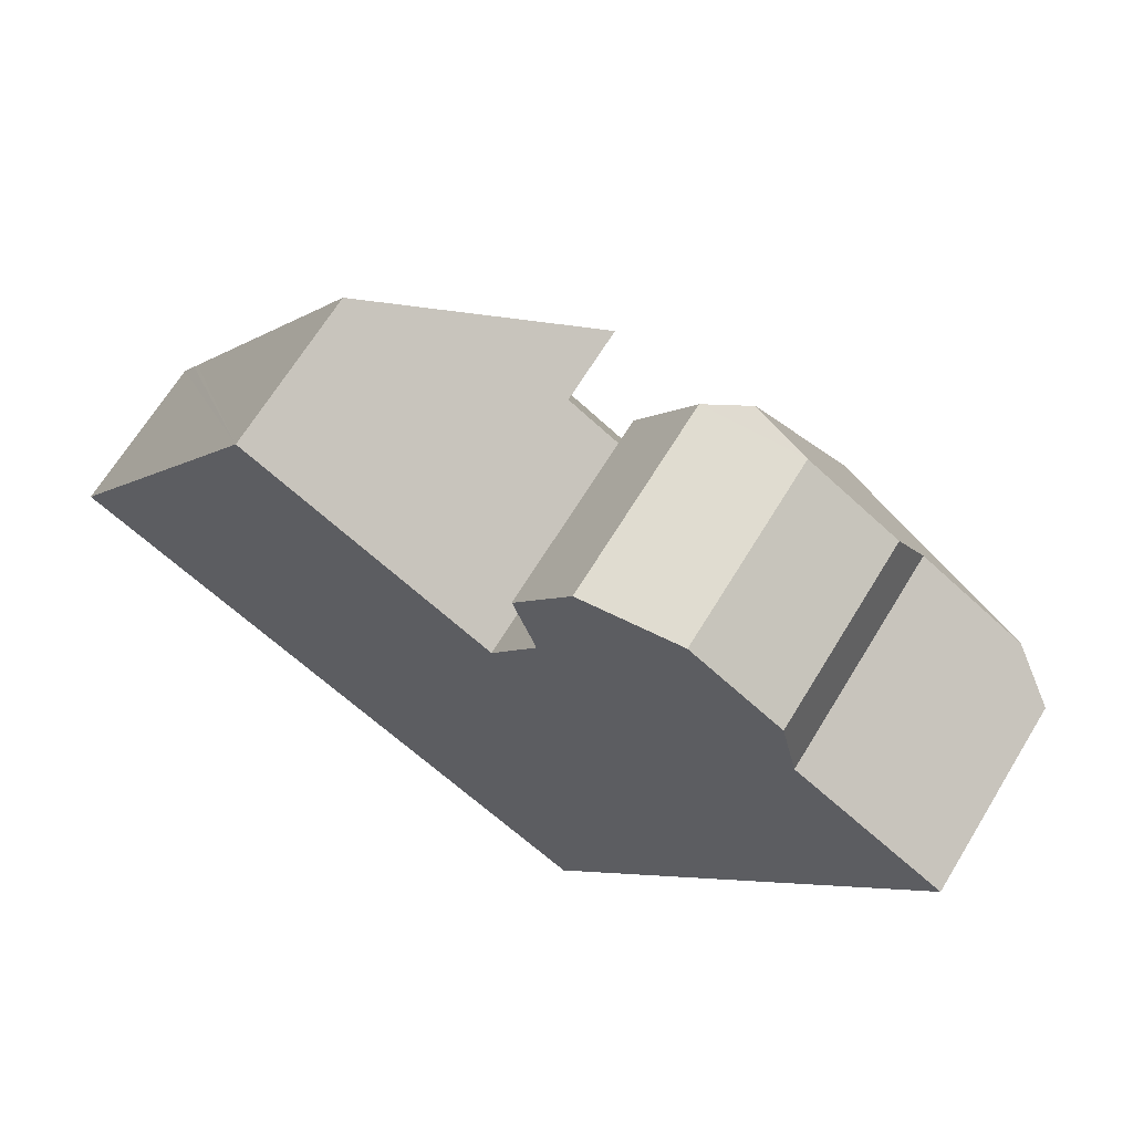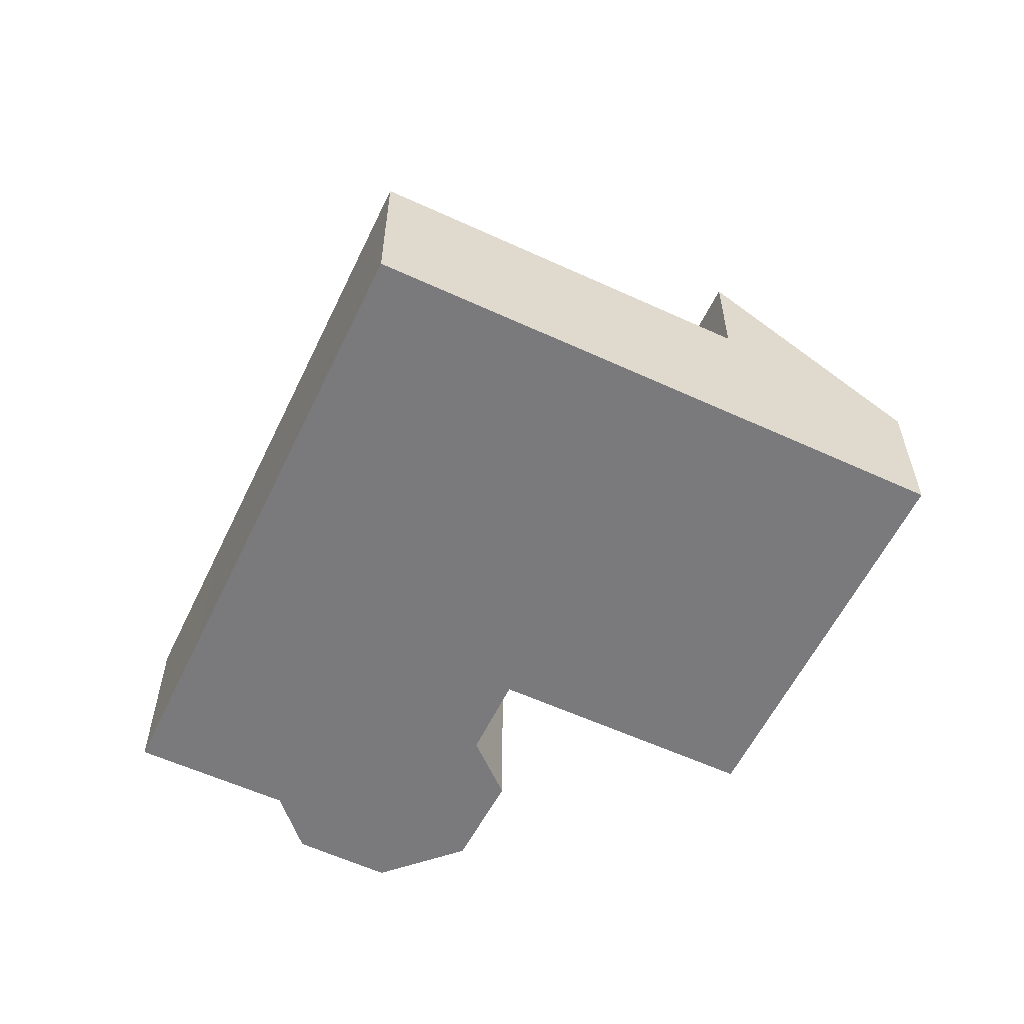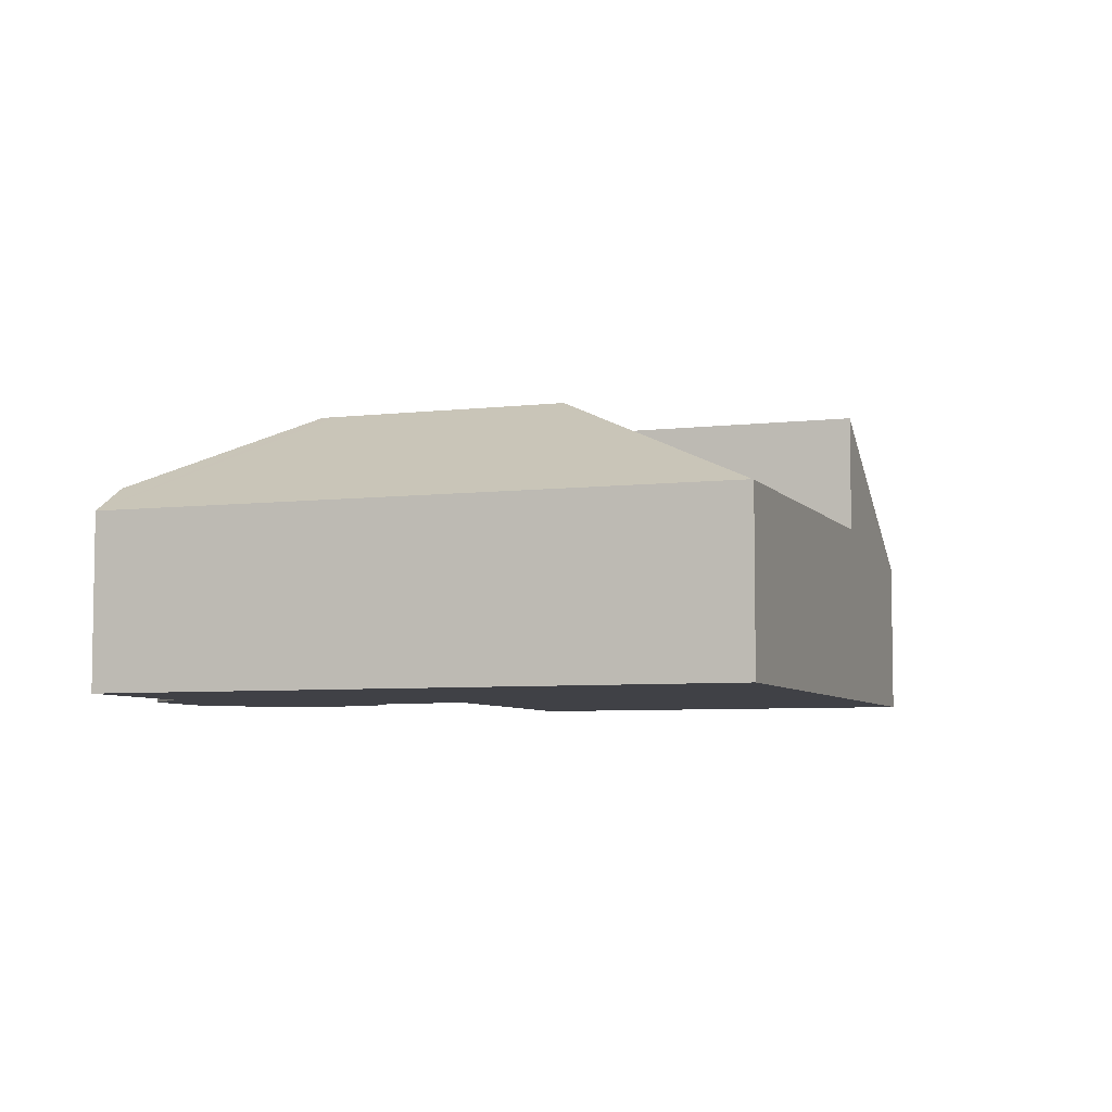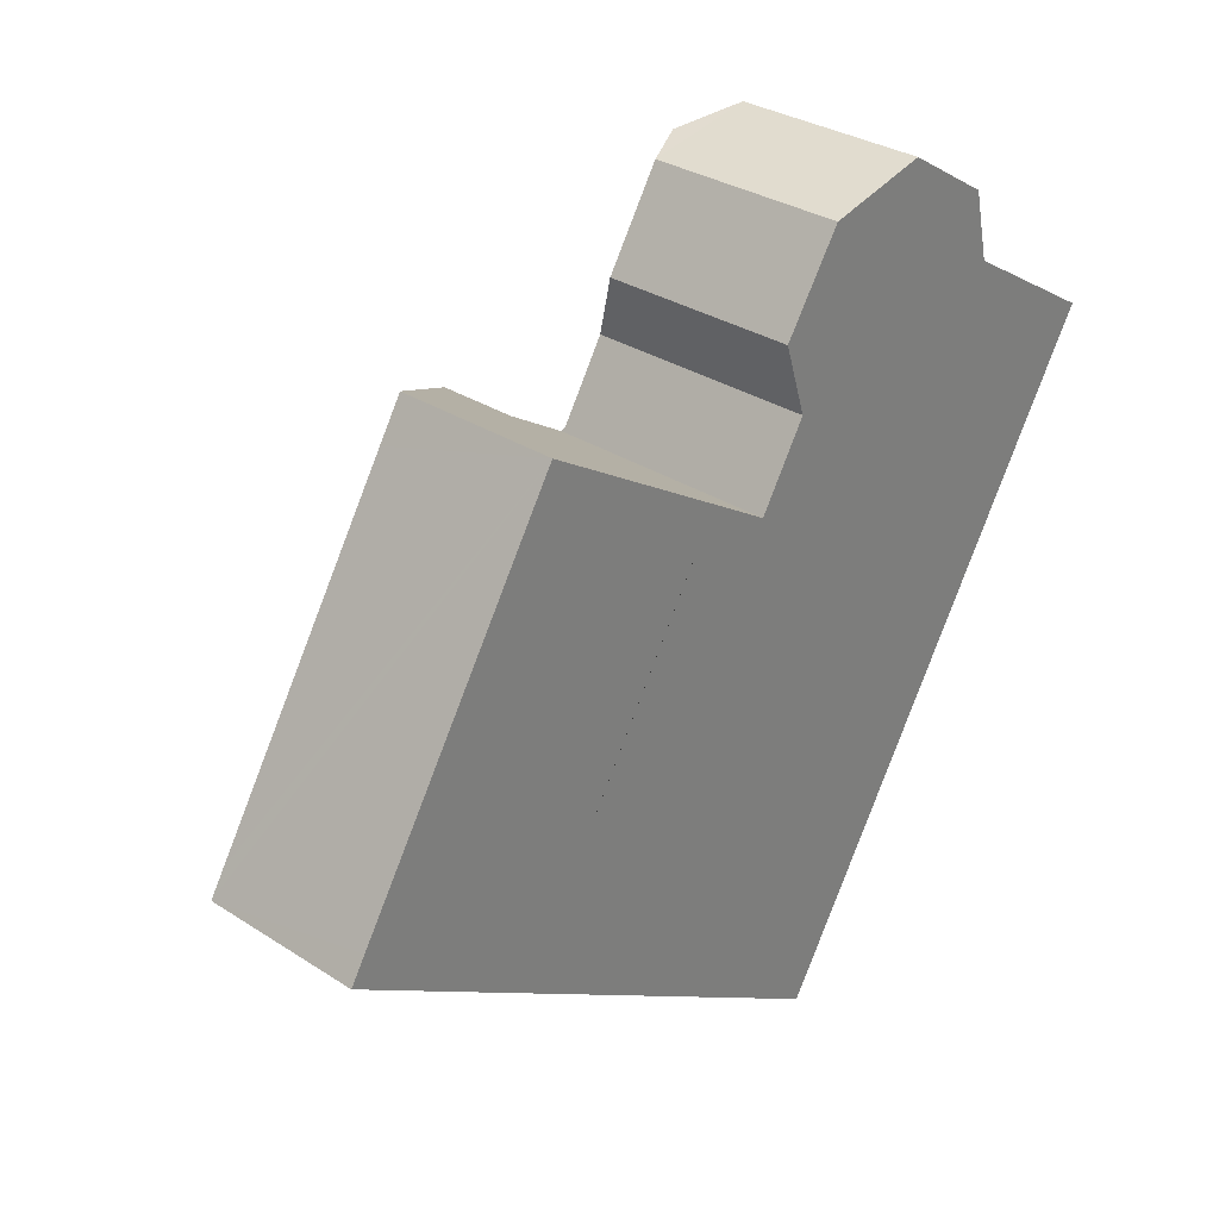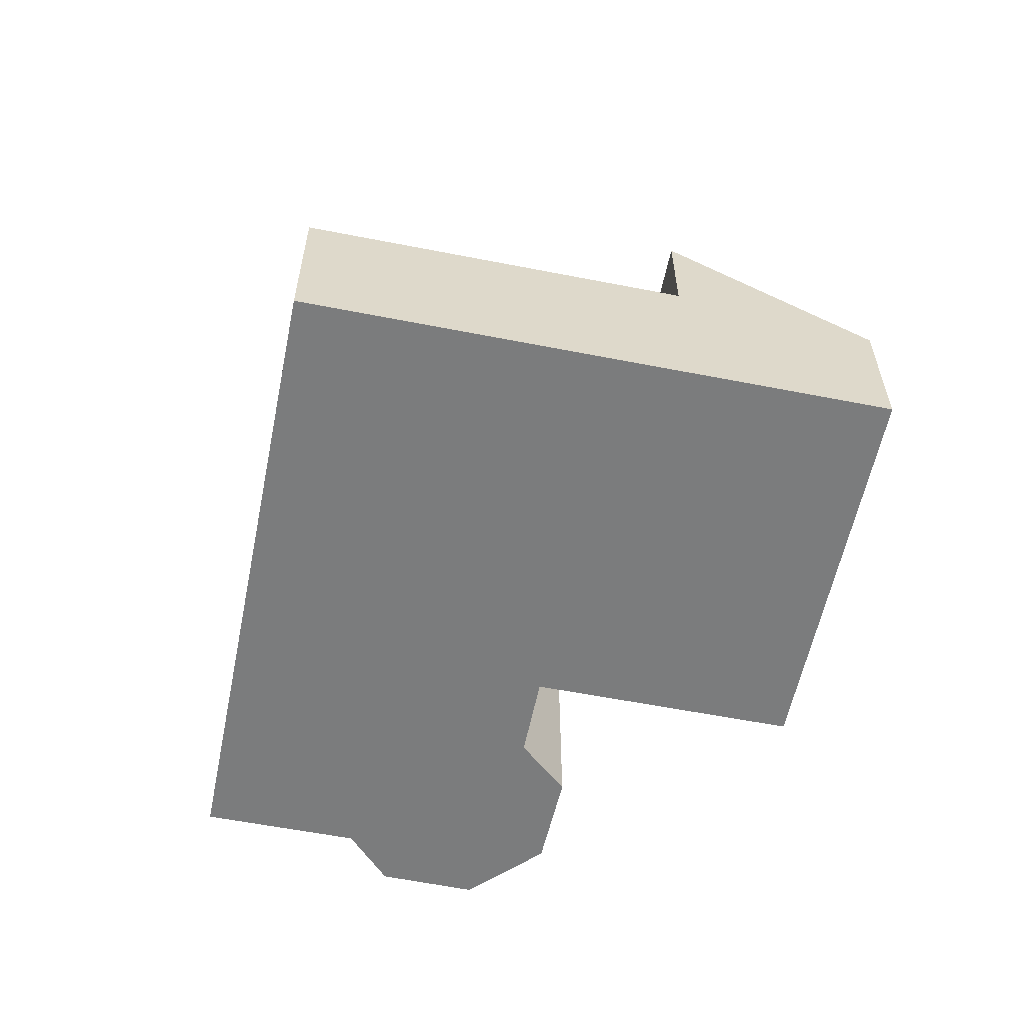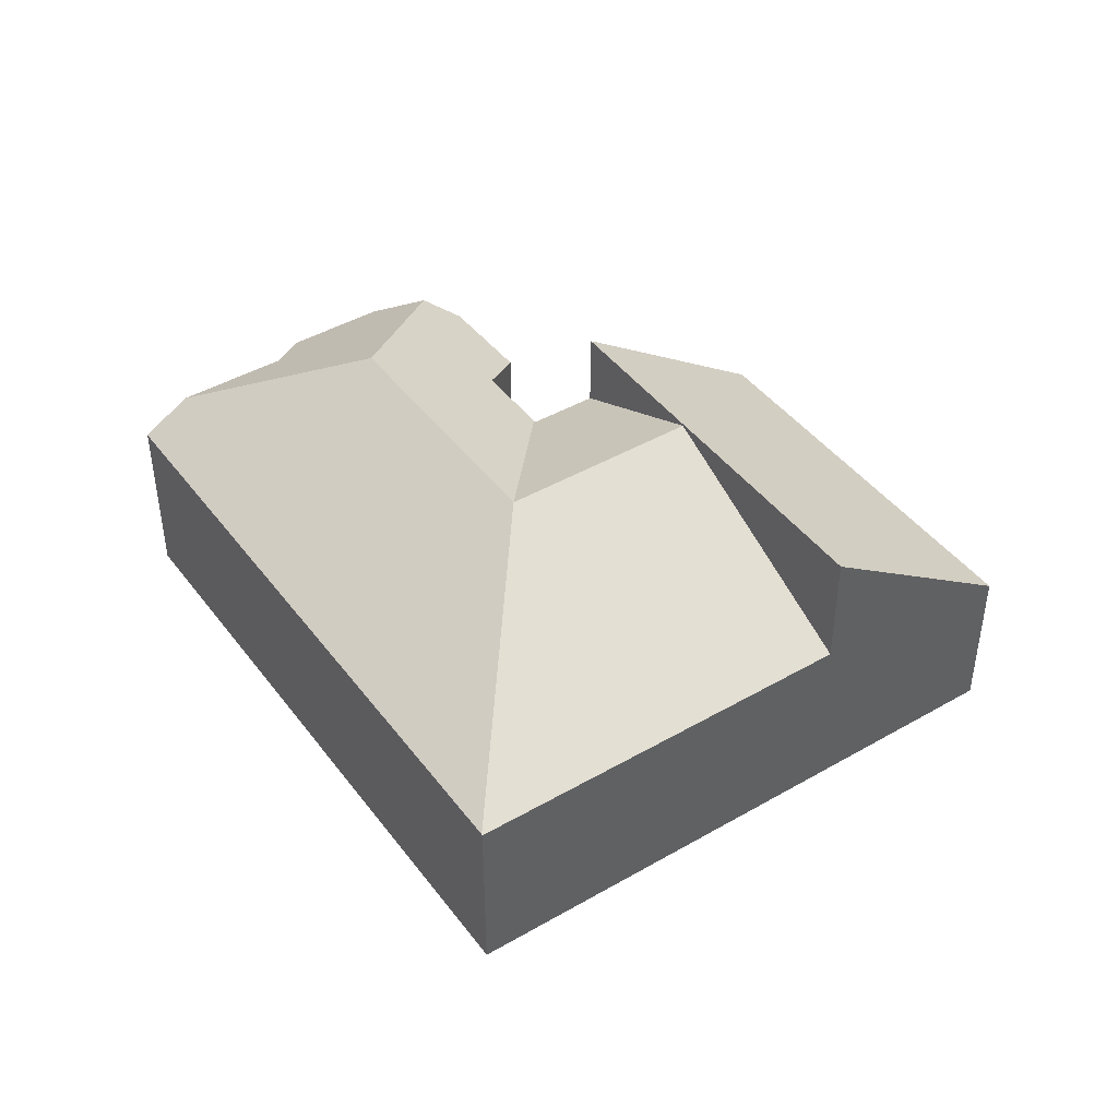
<metadata>
{"format":"obj","ext":"obj","renderer":"f3d","projection":"perspective","resolution":1024,"background":"white","views":[{"elev":67.2,"azim":31.4,"up":"+Z"},{"elev":-58.2,"azim":-174.0,"up":"+Y"},{"elev":-6.0,"azim":141.2,"up":"+Y"},{"elev":31.0,"azim":-47.2,"up":"+Z"},{"elev":-58.6,"azim":-160.0,"up":"+Y"},{"elev":43.8,"azim":177.3,"up":"+Y"}]}
</metadata>
<code>
v  15.3 4.362 11.06
v  15.13 7.168 5.482
v  13.88 4.963 10.72
v  17.38 4.371 9.76
v  17.75 5.059 8.135
v  20.13 5.053 6.677
v  11.72 7.168 -0.087
v  19.05 4.362 2.631
v  12.71 4.362 -7.744
v  14.93 7.168 5.154
v  21.15 4.362 6.056
v  12.7 4.351 -7.765
v  4.36 4.351 -2.667
v  7.513 7.168 2.489
v  9.569 5.331 5.851
v  11 5.331 4.977
v  11.06 5.276 5.077
v  12.1 5.276 6.77
v  12.05 5.209 6.916
v  11.56 4.51 8.429
v  12.91 4.555 10.48
v  12.91 -6.42e-16 10.48
v  15.3 -6.774e-16 11.06
v  13.88 -6.563e-16 10.72
v  17.38 -5.976e-16 9.76
v  17.75 -4.981e-16 8.135
v  21.15 -3.708e-16 6.056
v  20.13 -4.088e-16 6.677
v  9.569 -3.583e-16 5.851
v  11 -3.048e-16 4.977
v  19.05 -1.611e-16 2.631
v  12.71 4.742e-16 -7.744
v  12.7 4.755e-16 -7.765
v  4.36 1.633e-16 -2.667
v  7.513 -1.524e-16 2.489
v  11.56 -5.161e-16 8.429
v  12.1 -4.145e-16 6.77
v  11.06 -3.109e-16 5.077
v  12.05 -4.235e-16 6.916
v  0.35 3.787 0.572
v  4.36 7.225 -2.667
v  0 3.787 2.319e-16
v  7.513 7.219 2.489
v  0.486 3.787 0.792
v  4.686 3.798 7.606
v  9.569 7.216 5.851
v  5.234 3.797 8.502
v  5.234 -5.206e-16 8.502
v  0.35 -3.502e-17 0.572
v  0 0 0
v  4.686 -4.657e-16 7.606
v  0.486 -4.85e-17 0.792
g defaultobject
f 1 2 3
f 2 1 4
f 2 4 5
f 2 5 6
f 7 8 9
f 8 7 10
f 8 10 11
f 11 10 2
f 11 2 6
f 7 9 12
f 13 7 12
f 7 13 14
f 15 7 14
f 7 15 16
f 7 16 17
f 17 10 7
f 10 17 18
f 10 18 2
f 2 18 19
f 2 19 3
f 3 19 20
f 3 20 21
f 21 1 3
f 1 21 22
f 1 22 23
f 23 22 24
f 1 25 4
f 25 1 23
f 26 6 5
f 6 26 11
f 11 26 27
f 27 26 28
f 29 16 15
f 16 29 30
f 4 26 5
f 26 4 25
f 27 8 11
f 8 27 31
f 8 31 9
f 9 31 32
f 9 32 12
f 12 32 33
f 33 13 12
f 13 33 34
f 34 14 13
f 14 34 35
f 14 35 15
f 15 35 29
f 20 22 21
f 22 20 36
f 30 17 16
f 17 30 18
f 18 30 37
f 37 30 38
f 37 19 18
f 19 37 20
f 20 37 36
f 36 37 39
f 27 30 31
f 30 27 38
f 38 27 37
f 37 27 39
f 39 27 36
f 36 27 28
f 36 28 26
f 36 26 22
f 22 26 25
f 22 25 23
f 22 23 24
f 32 34 33
f 34 32 31
f 34 31 35
f 35 31 30
f 35 30 29
f 40 41 42
f 41 40 43
f 43 40 44
f 43 44 45
f 43 45 46
f 46 45 47
f 45 48 47
f 48 45 44
f 48 44 40
f 48 40 42
f 48 42 49
f 49 42 50
f 48 49 51
f 51 49 52
f 47 29 46
f 29 47 48
f 29 43 46
f 43 29 41
f 41 29 34
f 34 29 35
f 34 42 41
f 42 34 50
f 48 35 29
f 35 48 51
f 35 51 52
f 35 52 34
f 34 52 49
f 34 49 50

</code>
